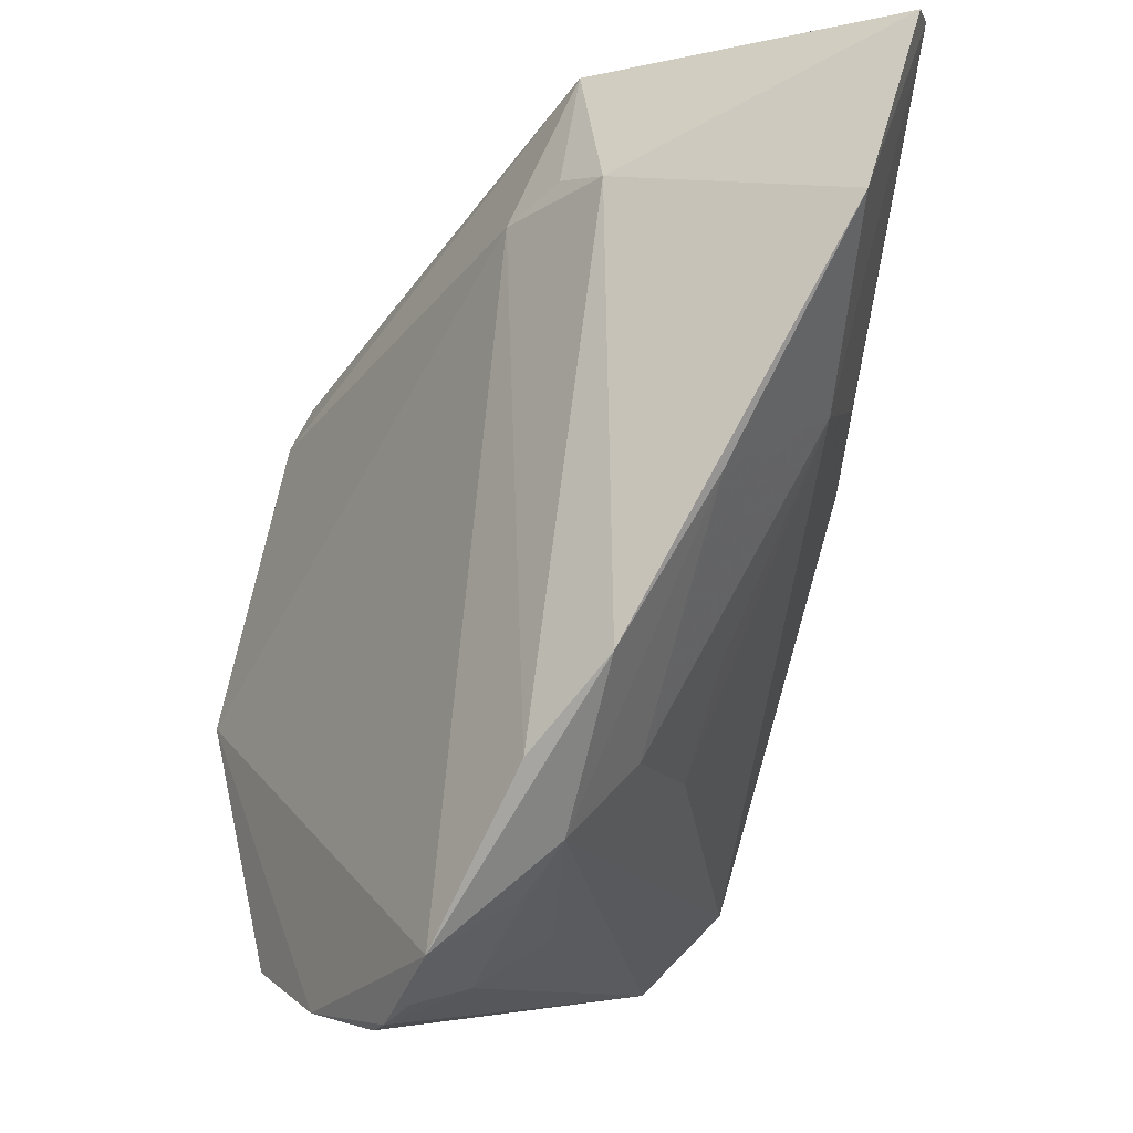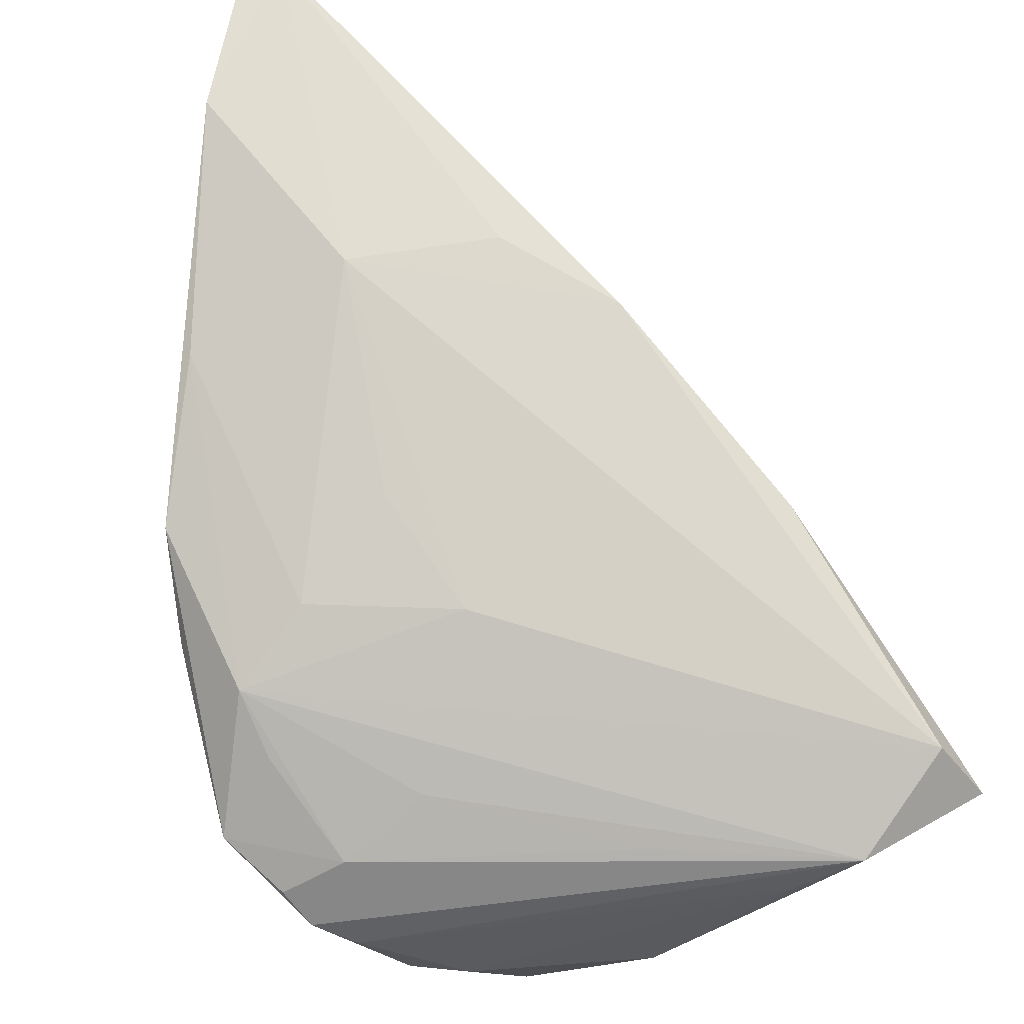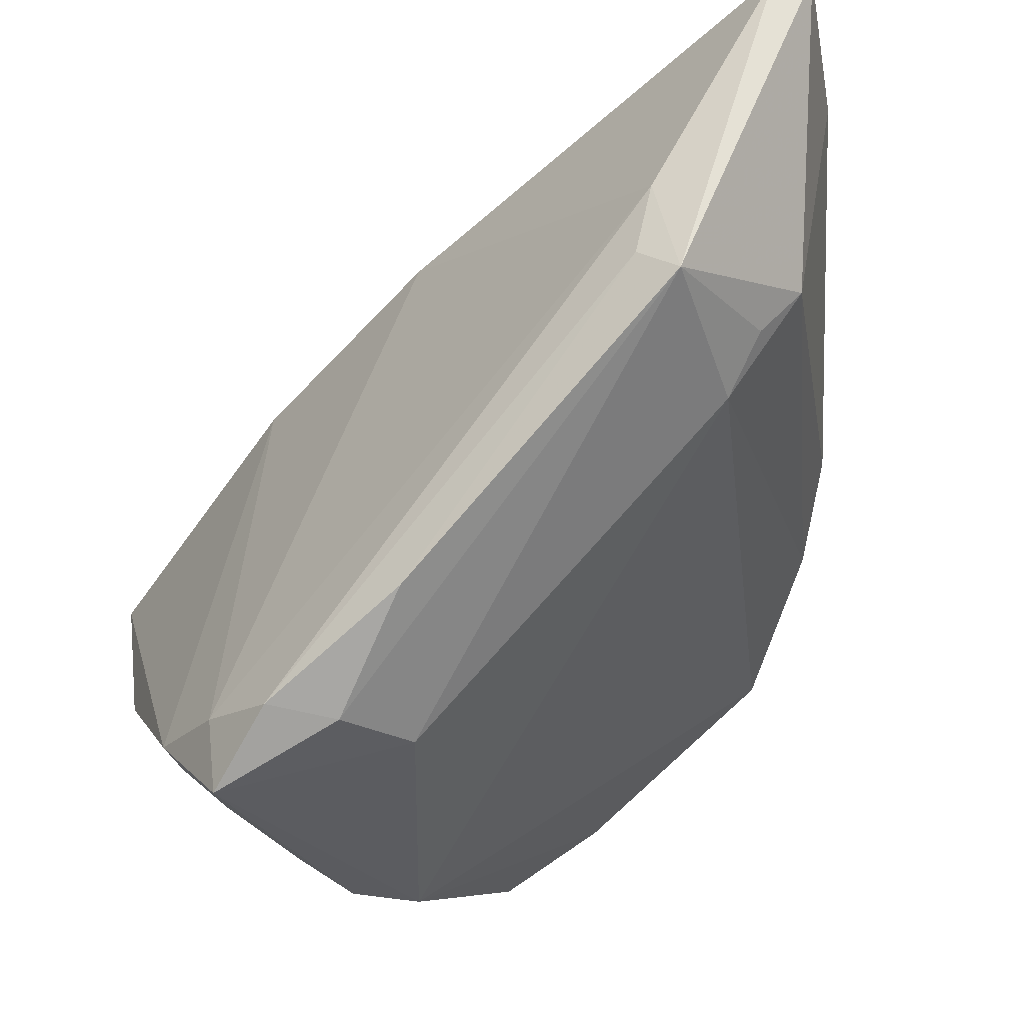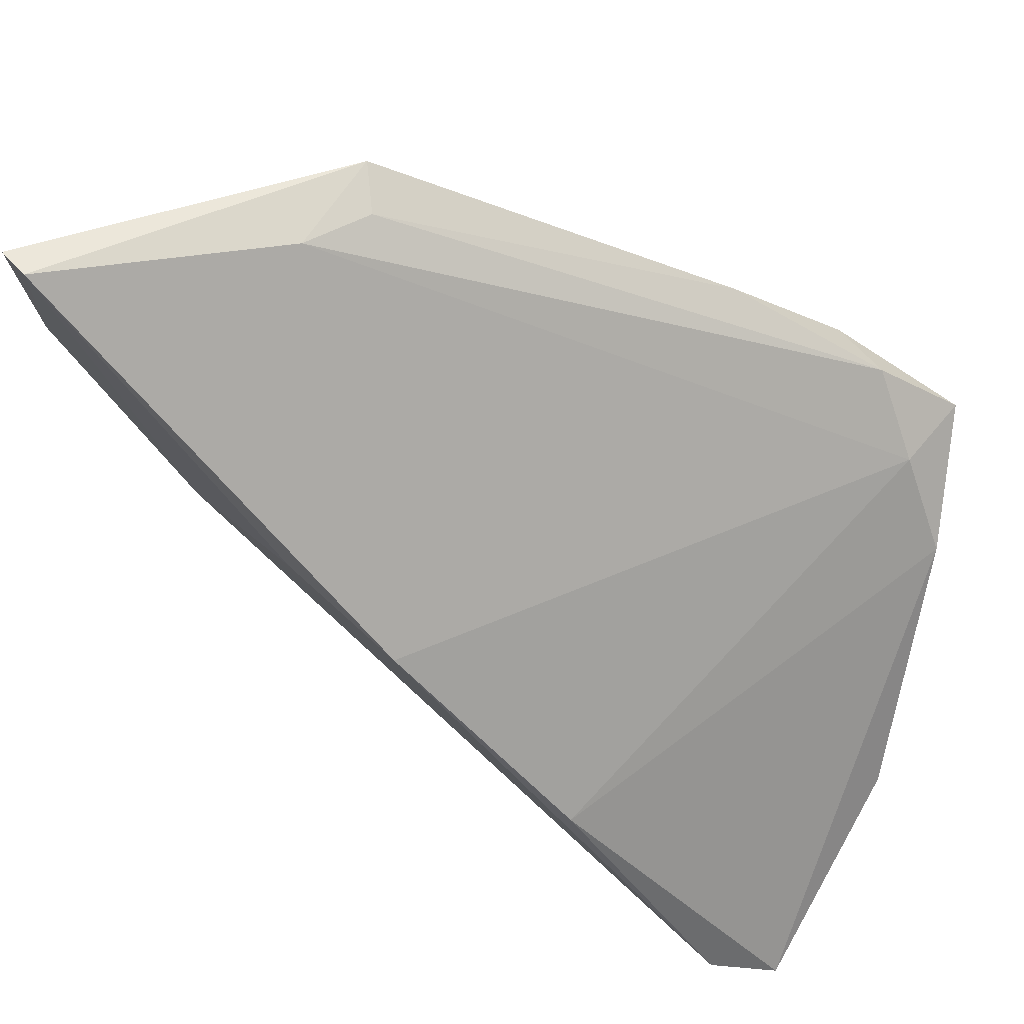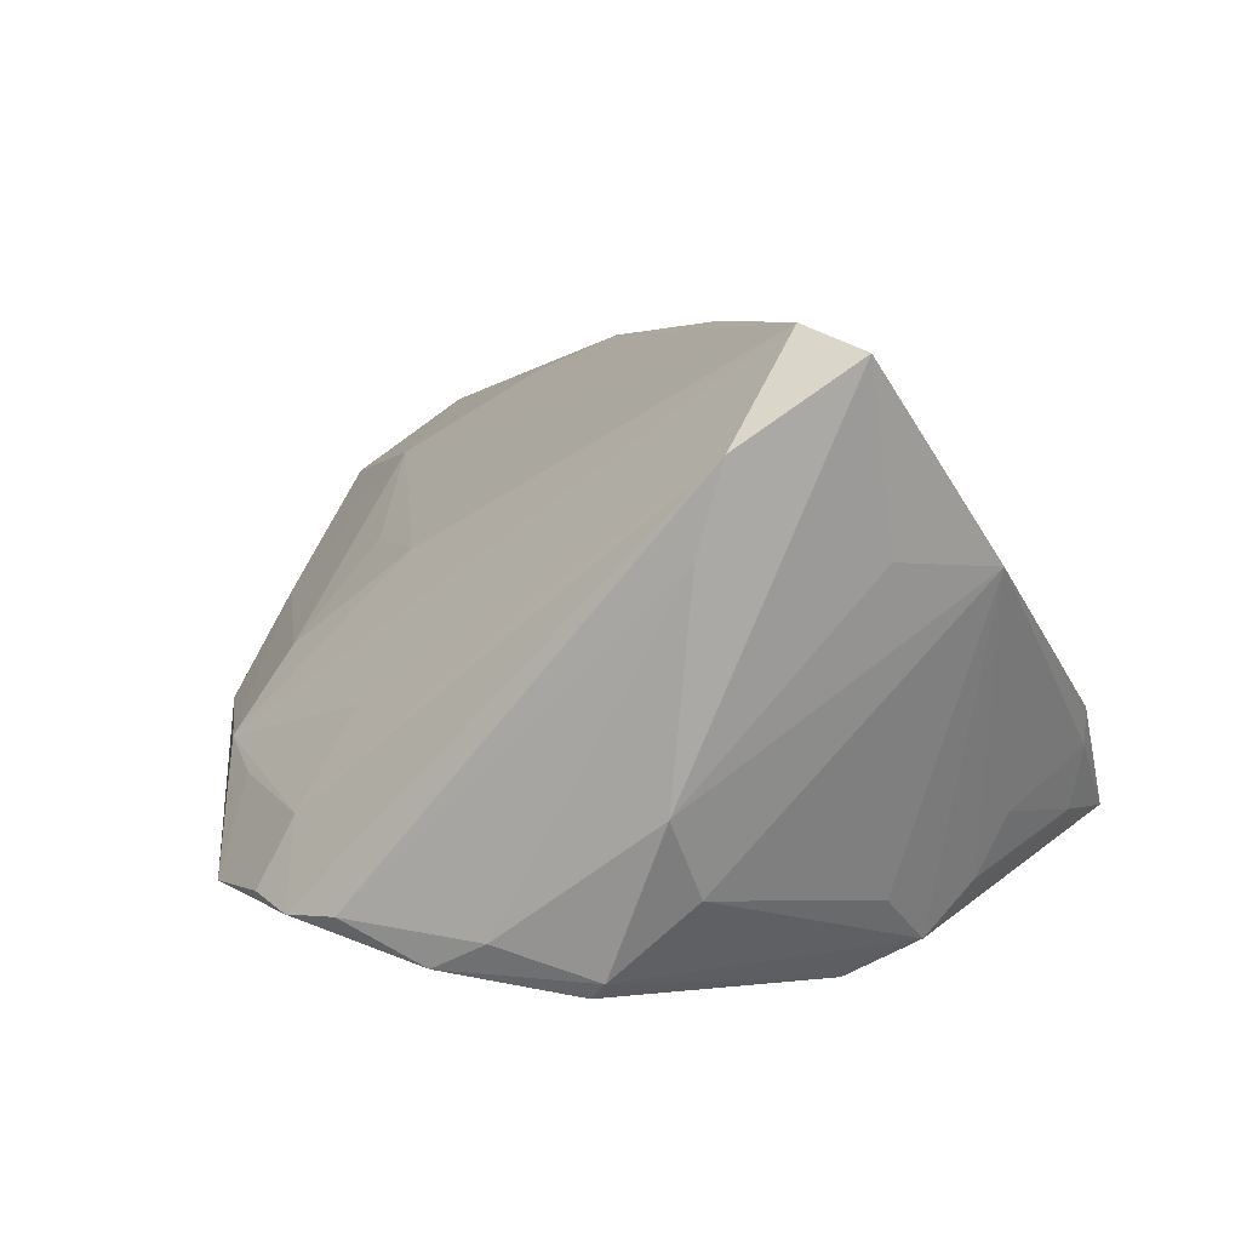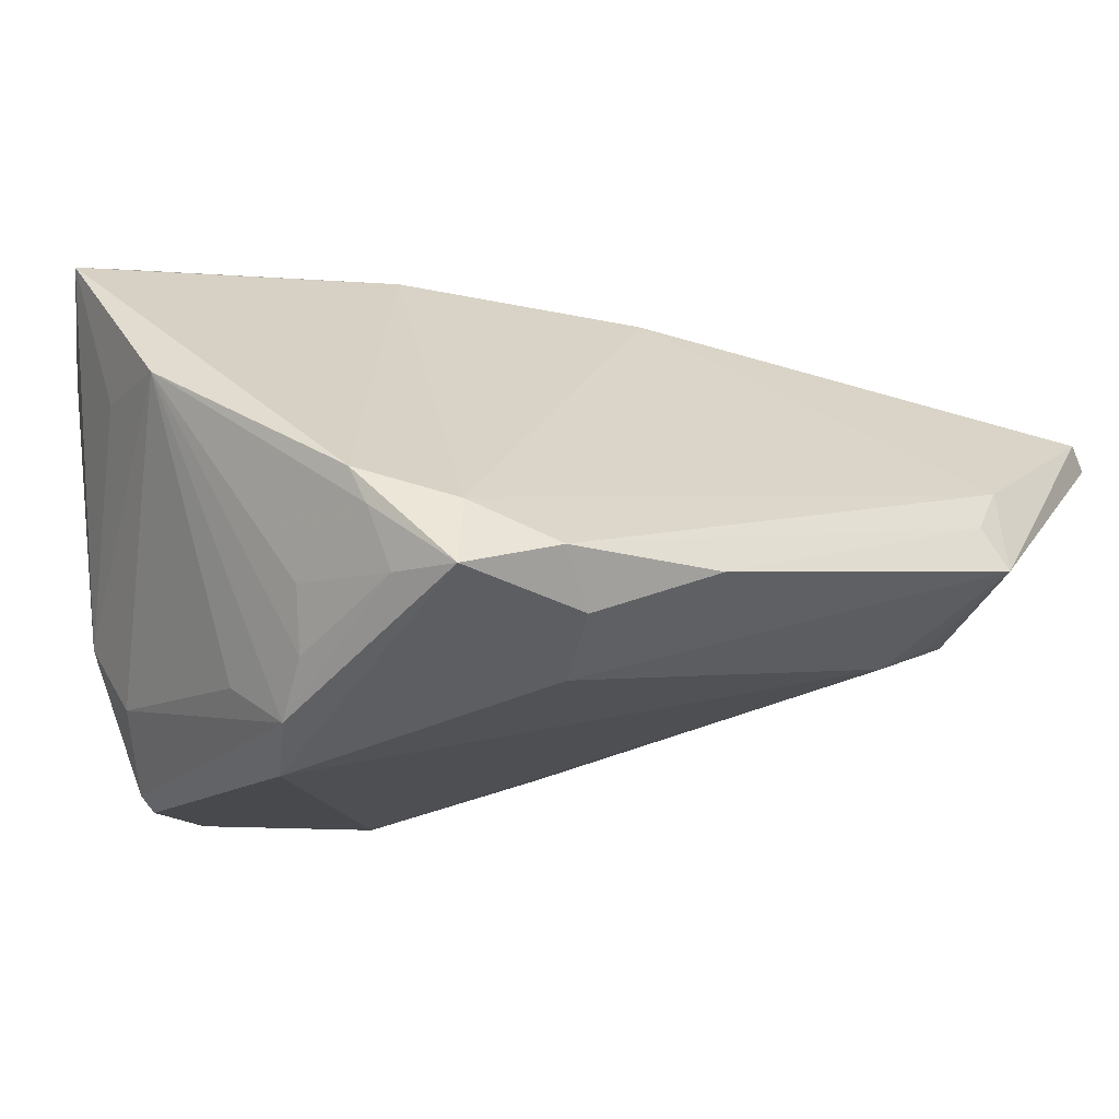
<metadata>
{"format":"obj","ext":"obj","renderer":"f3d","projection":"perspective","resolution":1024,"background":"white","views":[{"elev":-6.7,"azim":-108.8,"up":"+Y"},{"elev":-37.0,"azim":-32.2,"up":"+Y"},{"elev":65.0,"azim":149.5,"up":"+Y"},{"elev":52.2,"azim":16.8,"up":"+Y"},{"elev":6.4,"azim":25.2,"up":"+Z"},{"elev":-20.2,"azim":118.8,"up":"+Z"}]}
</metadata>
<code>
v 0.03883 0.01771 -0.008351
v 0.03913 -0.001031 -0.01387
v -0.02231 0.03523 -0.01098
v -0.02086 0.0194 0.02613
v 0.04327 0.009593 -0.00887
v -0.02818 0.03866 -0.007491
v 0.0131 -0.03725 -0.0264
v 0.005105 -0.0412 -0.02153
v 0.02704 -0.04073 0.02114
v -0.03636 -0.01684 -0.01366
v -0.04232 -0.007501 -0.007157
v 0.04131 0.01133 -0.01552
v -0.01607 -0.03803 -0.01225
v -0.02917 -0.01686 0.0001331
v -0.02505 -0.006977 0.01003
v 0.02803 0.02529 -0.01795
v 0.02176 0.01947 -0.02204
v -0.05138 0.0341 0.01395
v -0.01518 -0.04141 -0.02075
v 0.03676 -0.02756 0.01163
v 0.0327 -0.006578 -0.02552
v 0.03386 0.02604 -0.01286
v 0.02179 -0.0401 -0.009564
v 0.03177 -0.01384 -0.02057
v -0.02672 -0.0346 -0.01994
v 0.02965 -0.03177 0.03179
v -0.02655 -0.02942 -0.01059
v -0.0007975 -0.04085 -0.02441
v 0.03628 -0.002332 -0.02031
v -0.009542 -0.0422 -0.02032
v -0.05084 0.05145 0.01971
v 0.01214 -0.007425 0.03179
v -0.008093 0.01288 0.0302
v 0.008711 -0.03865 0.008188
v -0.01954 -0.03935 -0.01942
v 0.03697 -0.03367 0.02932
v 0.02435 -0.04075 0.01233
v -0.01839 0.04907 0.002019
v -0.02049 0.05145 -0.002795
v 0.02243 -0.03448 -0.01747
v 0.04335 -0.01717 0.01065
v -0.04754 0.05145 0.0219
v 0.04228 0.0192 -0.01625
v -0.03471 0.0377 -0.005444
v -0.01223 -0.0333 -0.002755
v 0.02633 -0.01118 -0.02881
v 0.01706 0.03472 -0.01186
v 0.01481 -0.03787 -0.02479
v -0.03171 -0.02403 -0.008143
v 0.04386 0.007773 -0.004865
v -0.02387 0.04901 0.00787
v -0.01505 -0.01817 0.01014
v -0.03507 0.01601 0.01732
v -0.0454 0.00882 0.002217
f 36 41 50
f 26 9 36
f 20 41 36
f 37 9 30
f 52 26 53
f 10 3 25
f 25 11 10
f 1 50 43
f 46 17 43
f 25 3 46
f 3 17 46
f 49 45 9
f 49 11 25
f 49 26 52
f 9 26 49
f 30 9 19
f 19 35 25
f 13 19 9
f 35 19 13
f 45 49 13
f 25 35 13
f 36 9 23
f 9 37 23
f 23 20 36
f 41 20 23
f 11 49 54
f 11 54 18
f 18 54 53
f 18 42 31
f 53 42 18
f 3 10 44
f 44 10 11
f 44 18 31
f 11 18 44
f 51 42 33
f 33 53 26
f 33 1 51
f 39 17 3
f 39 44 31
f 31 42 39
f 39 42 51
f 51 38 39
f 22 38 51
f 51 1 22
f 22 1 43
f 28 19 25
f 25 46 28
f 30 19 28
f 48 46 21
f 21 46 43
f 41 24 21
f 7 46 48
f 48 28 7
f 7 28 46
f 5 50 41
f 41 2 5
f 43 50 5
f 14 49 52
f 53 54 14
f 14 54 49
f 9 45 34
f 34 13 9
f 45 13 34
f 27 49 25
f 25 13 27
f 27 13 49
f 8 37 30
f 8 23 37
f 30 28 8
f 48 23 8
f 8 28 48
f 40 24 41
f 41 23 40
f 40 21 24
f 40 23 48
f 48 21 40
f 4 42 53
f 53 33 4
f 4 33 42
f 32 26 36
f 32 33 26
f 36 50 32
f 50 1 32
f 1 33 32
f 3 44 6
f 6 39 3
f 44 39 6
f 17 39 16
f 43 17 16
f 16 22 43
f 12 21 43
f 43 5 12
f 12 5 2
f 52 53 15
f 15 14 52
f 53 14 15
f 47 16 39
f 22 16 47
f 47 39 38
f 38 22 47
f 29 12 2
f 21 12 29
f 29 2 41
f 41 21 29

</code>
